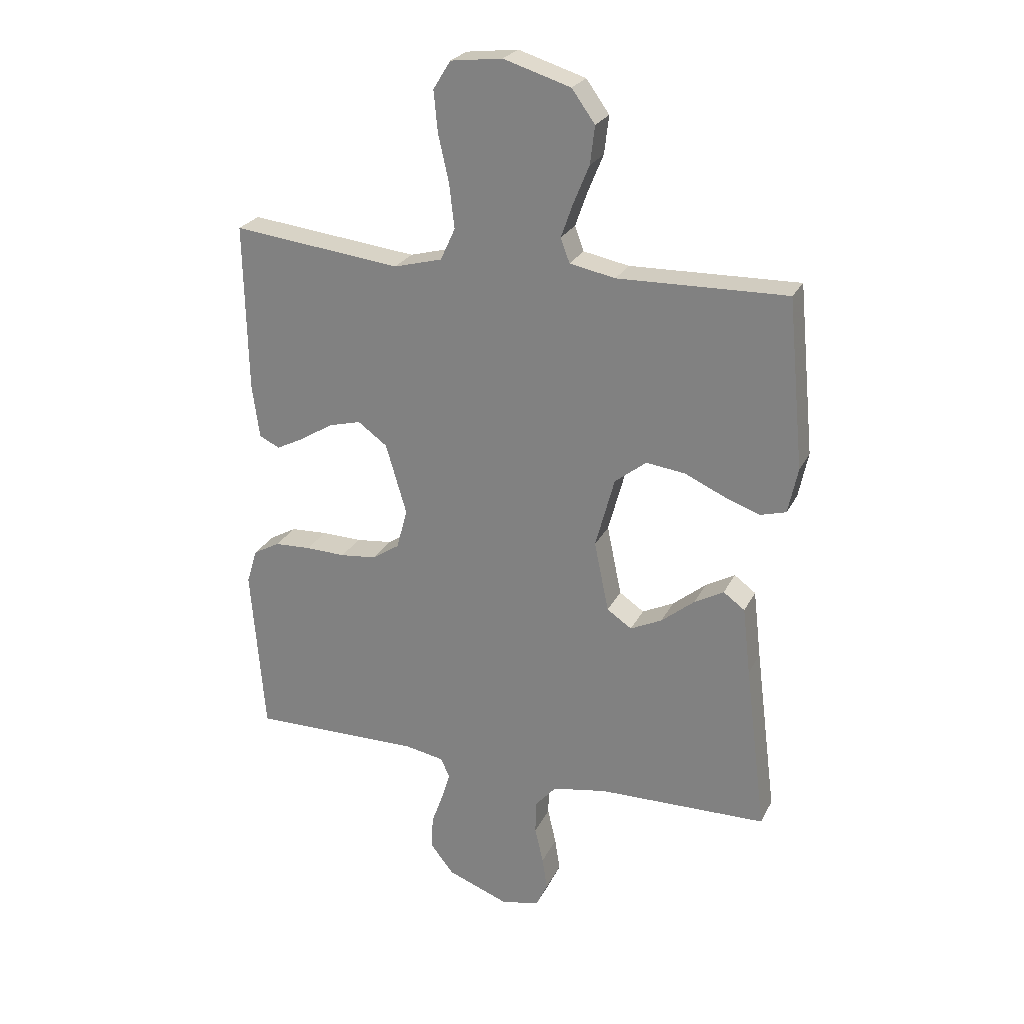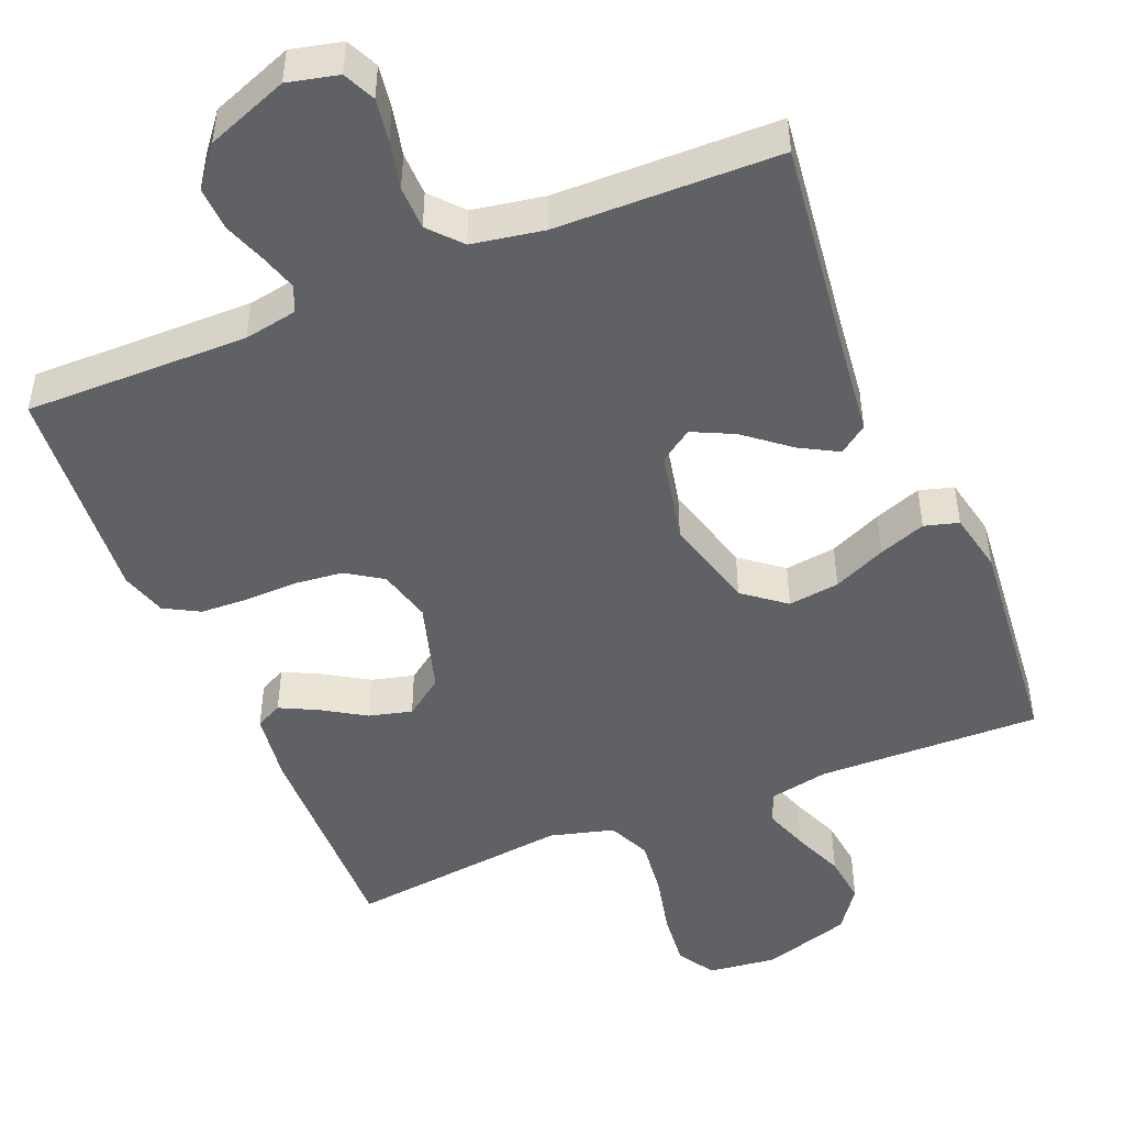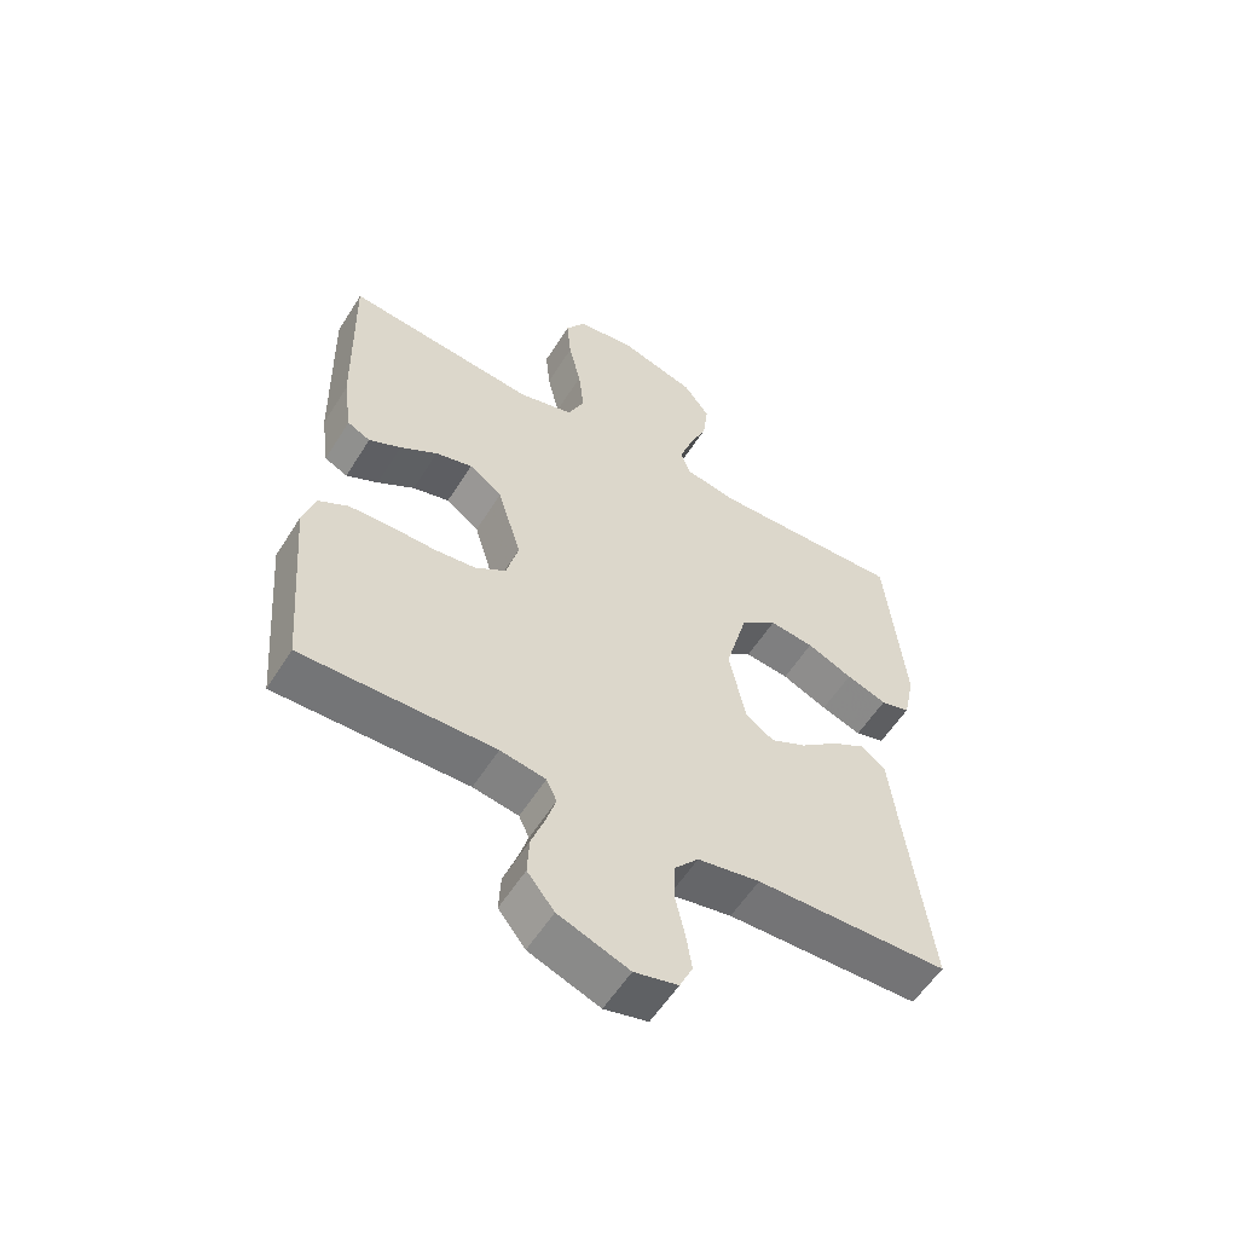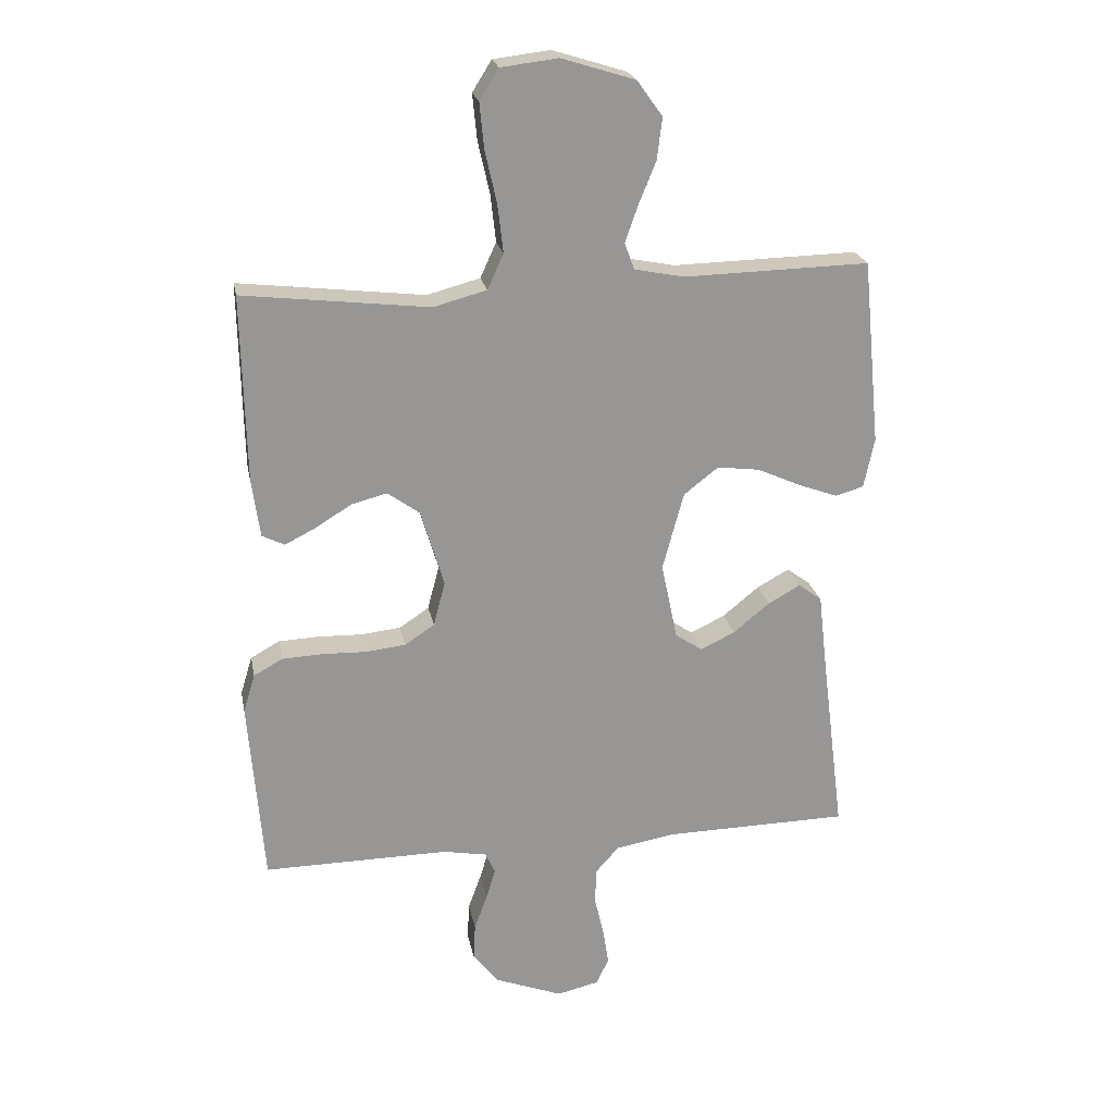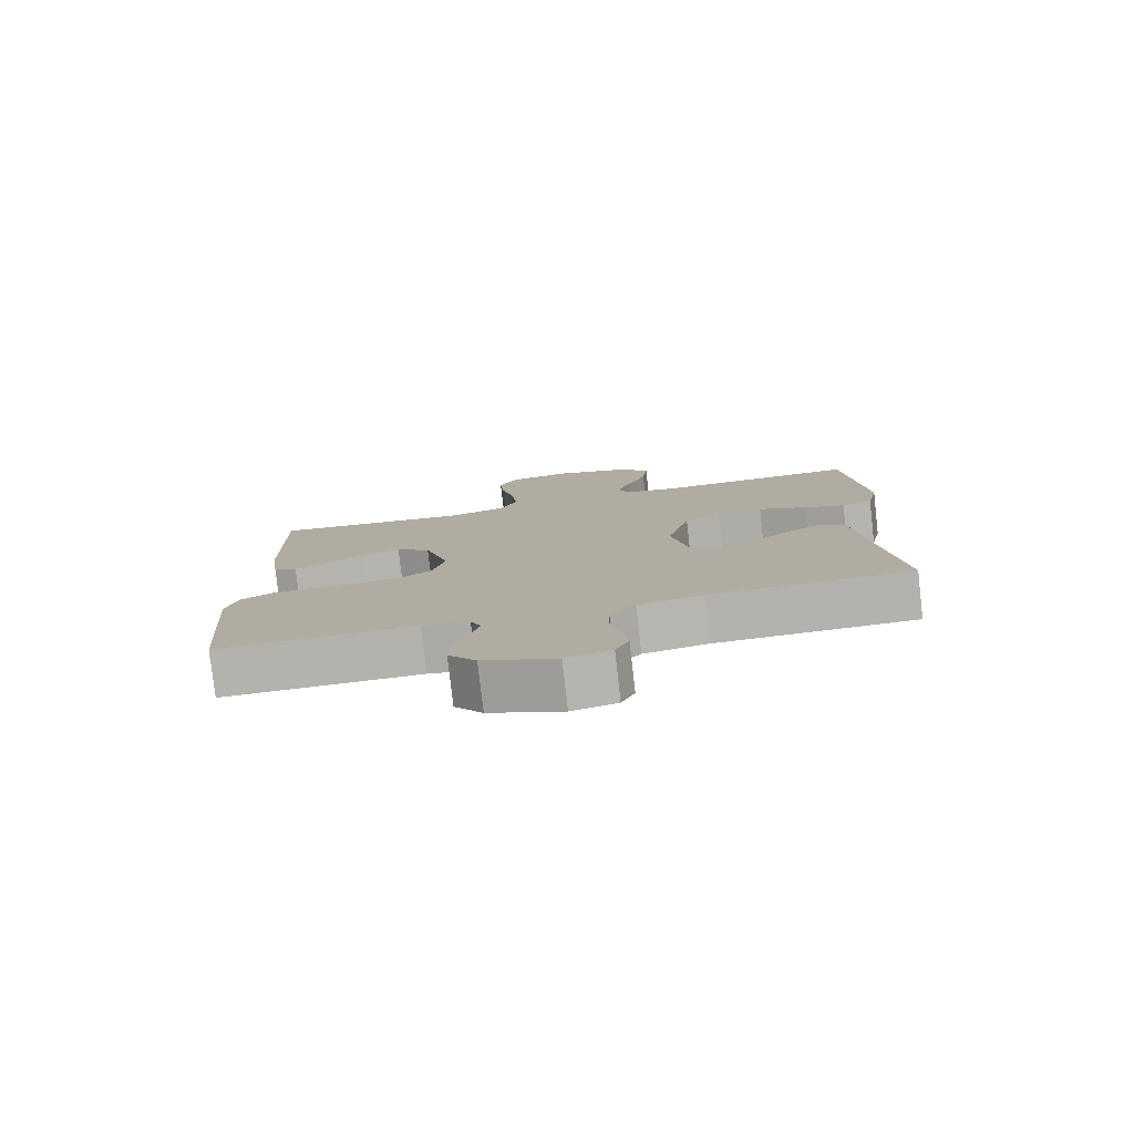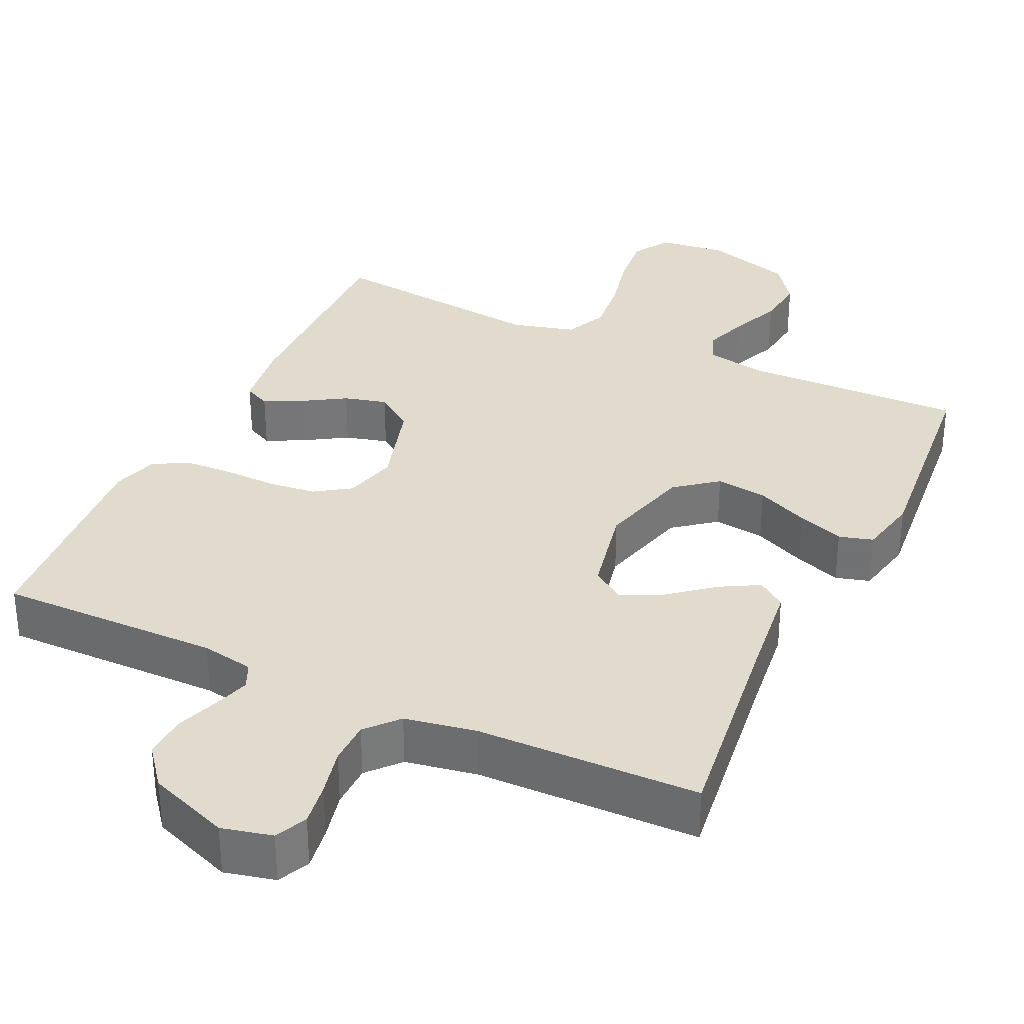
<metadata>
{"format":"obj","ext":"obj","renderer":"f3d","projection":"perspective","resolution":1024,"background":"white","views":[{"elev":25.0,"azim":-158.6,"up":"+Z"},{"elev":-47.9,"azim":-157.6,"up":"+Y"},{"elev":-56.7,"azim":148.3,"up":"+Z"},{"elev":22.4,"azim":169.3,"up":"+Z"},{"elev":-79.5,"azim":-173.5,"up":"+Z"},{"elev":33.2,"azim":-154.9,"up":"+Y"}]}
</metadata>
<code>
v 0.5 0.07 0.5
v 0.494 0.07 0.2
v 0.481 0.07 0.105
v 0.445 0.07 0.087
v 0.395 0.07 0.112
v 0.337 0.07 0.148
v 0.279 0.07 0.163
v 0.227 0.07 0.125
v 0.19 0.07 0
v 0.209 0.07 -0.072
v 0.257 0.07 -0.104
v 0.322 0.07 -0.111
v 0.393 0.07 -0.109
v 0.458 0.07 -0.112
v 0.505 0.07 -0.138
v 0.524 0.07 -0.2
v 0.5 0.07 -0.5
v 0.2 0.07 -0.497
v 0.129 0.07 -0.51
v 0.113 0.07 -0.545
v 0.128 0.07 -0.594
v 0.149 0.07 -0.652
v 0.152 0.07 -0.711
v 0.11 0.07 -0.764
v 0 0.07 -0.806
v -0.068 0.07 -0.79
v -0.088 0.07 -0.747
v -0.079 0.07 -0.689
v -0.064 0.07 -0.624
v -0.065 0.07 -0.565
v -0.103 0.07 -0.522
v -0.2 0.07 -0.505
v -0.5 0.07 -0.5
v -0.462 0.07 -0.2
v -0.448 0.07 -0.079
v -0.41 0.07 -0.051
v -0.358 0.07 -0.08
v -0.299 0.07 -0.128
v -0.243 0.07 -0.155
v -0.199 0.07 -0.125
v -0.173 0.07 0
v -0.207 0.07 0.126
v -0.263 0.07 0.17
v -0.332 0.07 0.161
v -0.403 0.07 0.129
v -0.466 0.07 0.106
v -0.512 0.07 0.119
v -0.529 0.07 0.2
v -0.5 0.07 0.5
v -0.2 0.07 0.493
v -0.119 0.07 0.509
v -0.103 0.07 0.552
v -0.124 0.07 0.612
v -0.152 0.07 0.68
v -0.16 0.07 0.747
v -0.119 0.07 0.804
v 0 0.07 0.841
v 0.092 0.07 0.83
v 0.123 0.07 0.78
v 0.116 0.07 0.707
v 0.097 0.07 0.623
v 0.088 0.07 0.545
v 0.114 0.07 0.488
v 0.2 0.07 0.465
v 0.5 0 0.5
v 0.494 0 0.2
v 0.481 0 0.105
v 0.445 0 0.087
v 0.395 0 0.112
v 0.337 0 0.148
v 0.279 0 0.163
v 0.227 0 0.125
v 0.19 0 0
v 0.209 0 -0.072
v 0.257 0 -0.104
v 0.322 0 -0.111
v 0.393 0 -0.109
v 0.458 0 -0.112
v 0.505 0 -0.138
v 0.524 0 -0.2
v 0.5 0 -0.5
v 0.2 0 -0.497
v 0.129 0 -0.51
v 0.113 0 -0.545
v 0.128 0 -0.594
v 0.149 0 -0.652
v 0.152 0 -0.711
v 0.11 0 -0.764
v 0 0 -0.806
v -0.068 0 -0.79
v -0.088 0 -0.747
v -0.079 0 -0.689
v -0.064 0 -0.624
v -0.065 0 -0.565
v -0.103 0 -0.522
v -0.2 0 -0.505
v -0.5 0 -0.5
v -0.462 0 -0.2
v -0.448 0 -0.079
v -0.41 0 -0.051
v -0.358 0 -0.08
v -0.299 0 -0.128
v -0.243 0 -0.155
v -0.199 0 -0.125
v -0.173 0 0
v -0.207 0 0.126
v -0.263 0 0.17
v -0.332 0 0.161
v -0.403 0 0.129
v -0.466 0 0.106
v -0.512 0 0.119
v -0.529 0 0.2
v -0.5 0 0.5
v -0.2 0 0.493
v -0.119 0 0.509
v -0.103 0 0.552
v -0.124 0 0.612
v -0.152 0 0.68
v -0.16 0 0.747
v -0.119 0 0.804
v 0 0 0.841
v 0.092 0 0.83
v 0.123 0 0.78
v 0.116 0 0.707
v 0.097 0 0.623
v 0.088 0 0.545
v 0.114 0 0.488
v 0.2 0 0.465
f 58 59 60 61
f 58 61 62
f 57 58 62
f 56 57 62
f 53 54 55 56
f 52 53 56 62
f 51 52 62 63
f 47 48 49 50
f 44 45 46 47
f 44 47 50 51
f 35 36 37 38
f 34 35 38 39
f 32 33 34 39
f 31 32 39 40
f 26 27 28 29
f 24 25 26 29
f 24 29 30
f 21 22 23 24
f 20 21 24 30
f 19 20 30 31
f 15 16 17 18
f 12 13 14 15
f 11 12 15 18
f 10 11 18 19
f 3 4 5 6
f 1 2 3 6
f 64 1 6 7
f 63 64 7 8
f 43 44 51 63
f 42 43 63 8
f 41 42 8 9
f 19 31 40 41
f 9 10 19 41
f 125 124 123 122
f 126 125 122
f 126 122 121
f 126 121 120
f 120 119 118 117
f 126 120 117 116
f 127 126 116 115
f 114 113 112 111
f 111 110 109 108
f 115 114 111 108
f 102 101 100 99
f 103 102 99 98
f 103 98 97 96
f 104 103 96 95
f 93 92 91 90
f 93 90 89 88
f 94 93 88
f 88 87 86 85
f 94 88 85 84
f 95 94 84 83
f 82 81 80 79
f 79 78 77 76
f 82 79 76 75
f 83 82 75 74
f 70 69 68 67
f 70 67 66 65
f 71 70 65 128
f 72 71 128 127
f 127 115 108 107
f 72 127 107 106
f 73 72 106 105
f 105 104 95 83
f 105 83 74 73
f 1 65 66 2
f 2 66 67 3
f 3 67 68 4
f 4 68 69 5
f 5 69 70 6
f 6 70 71 7
f 7 71 72 8
f 8 72 73 9
f 9 73 74 10
f 10 74 75 11
f 11 75 76 12
f 12 76 77 13
f 13 77 78 14
f 14 78 79 15
f 15 79 80 16
f 16 80 81 17
f 17 81 82 18
f 18 82 83 19
f 19 83 84 20
f 20 84 85 21
f 21 85 86 22
f 22 86 87 23
f 23 87 88 24
f 24 88 89 25
f 25 89 90 26
f 26 90 91 27
f 27 91 92 28
f 28 92 93 29
f 29 93 94 30
f 30 94 95 31
f 31 95 96 32
f 32 96 97 33
f 33 97 98 34
f 34 98 99 35
f 35 99 100 36
f 36 100 101 37
f 37 101 102 38
f 38 102 103 39
f 39 103 104 40
f 40 104 105 41
f 41 105 106 42
f 42 106 107 43
f 43 107 108 44
f 44 108 109 45
f 45 109 110 46
f 46 110 111 47
f 47 111 112 48
f 48 112 113 49
f 49 113 114 50
f 50 114 115 51
f 51 115 116 52
f 52 116 117 53
f 53 117 118 54
f 54 118 119 55
f 55 119 120 56
f 56 120 121 57
f 57 121 122 58
f 58 122 123 59
f 59 123 124 60
f 60 124 125 61
f 61 125 126 62
f 62 126 127 63
f 63 127 128 64
f 64 128 65 1

</code>
